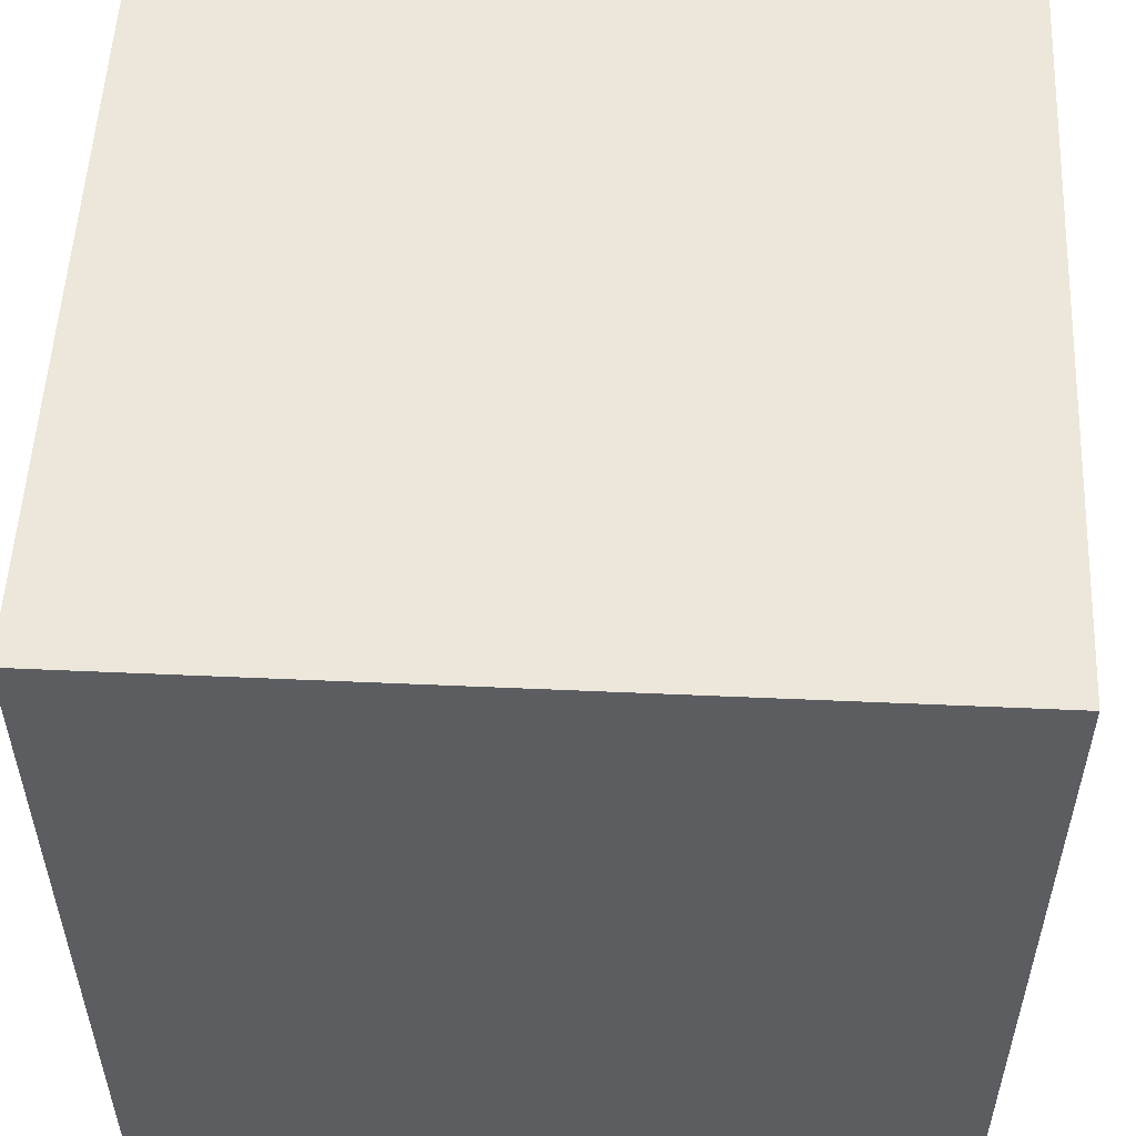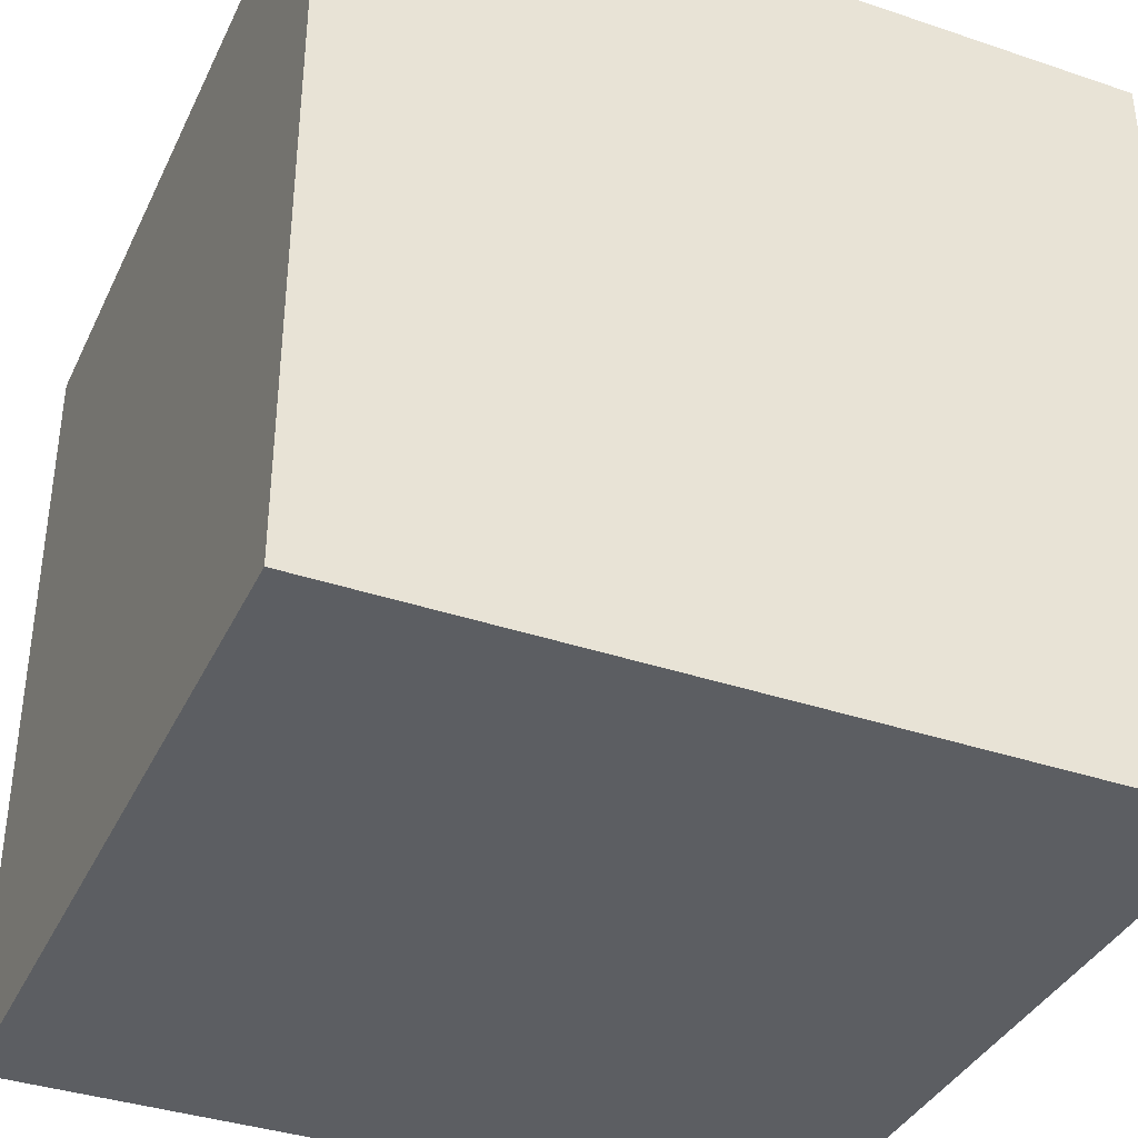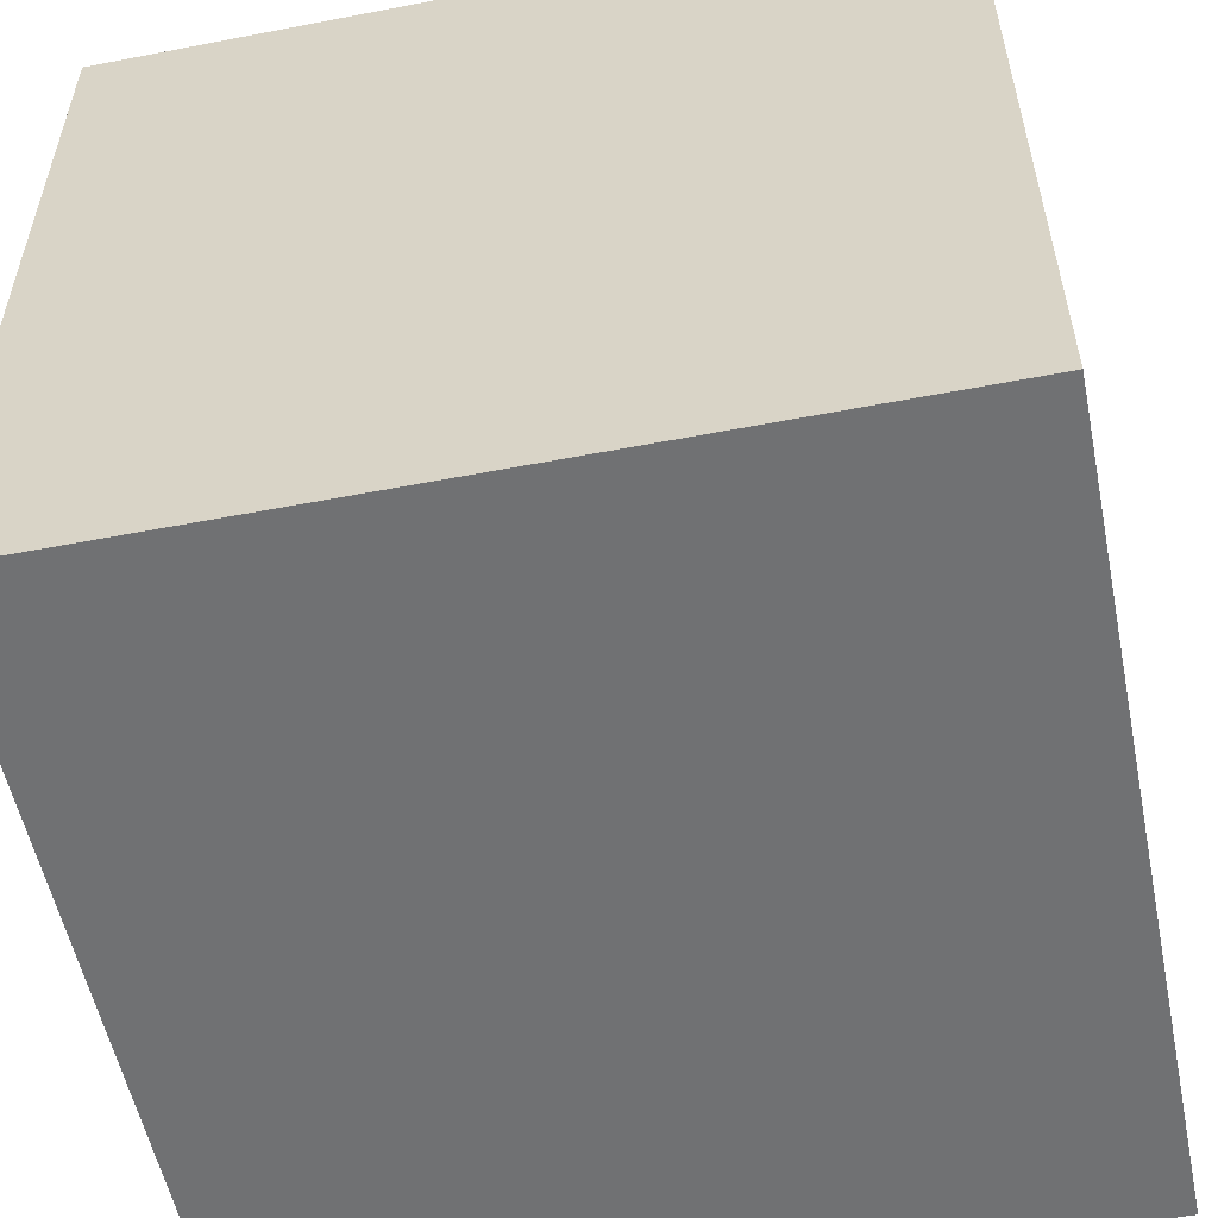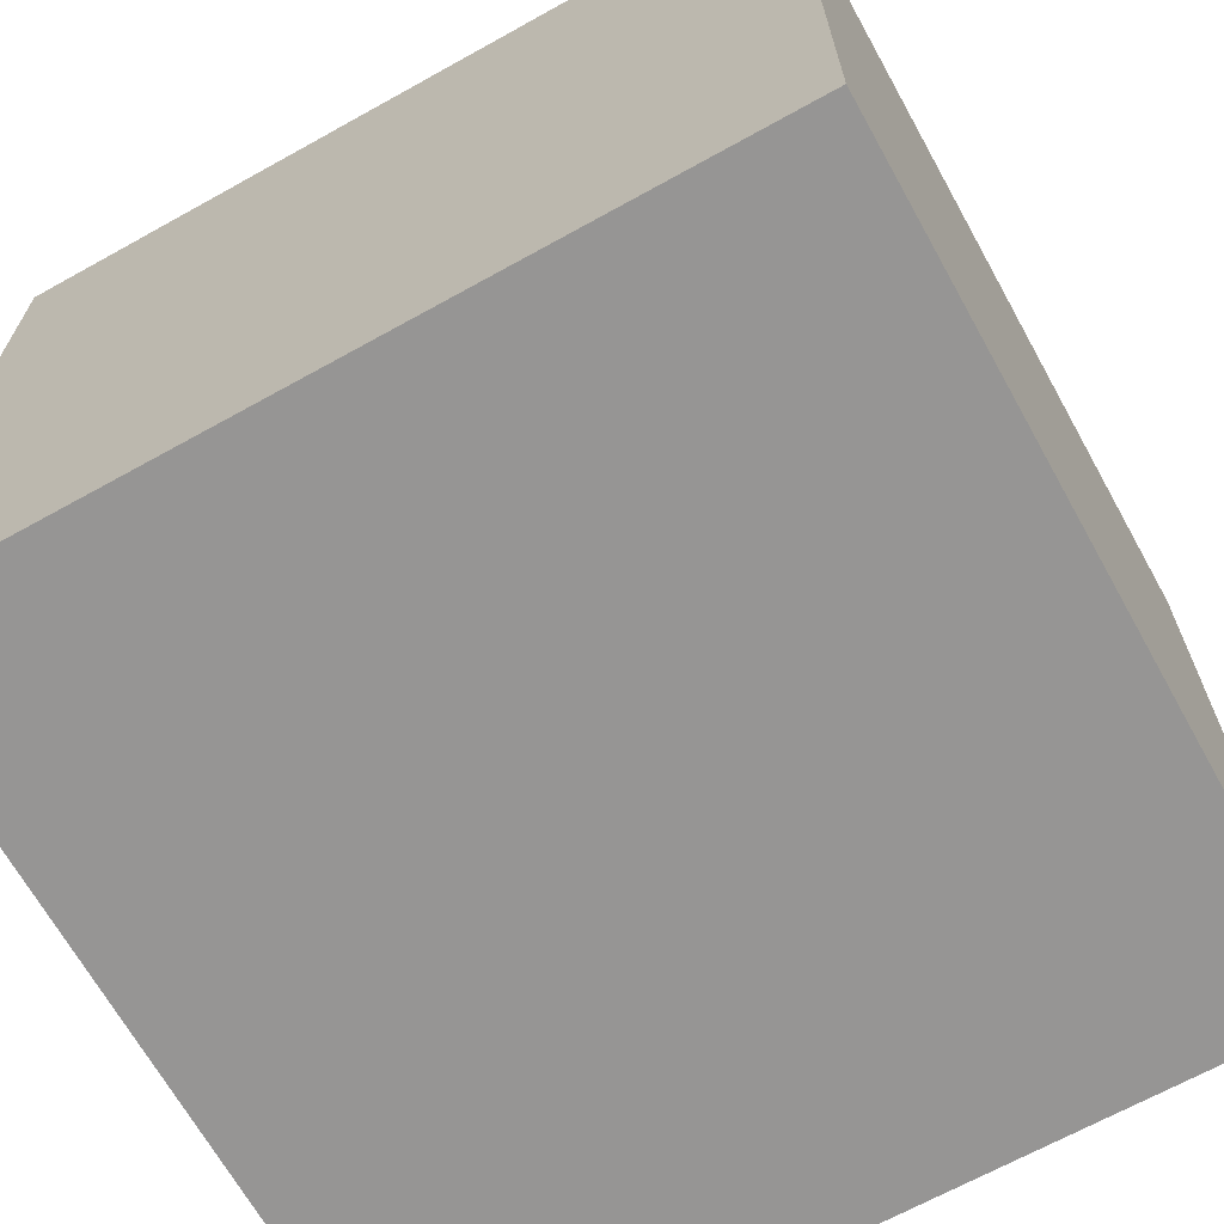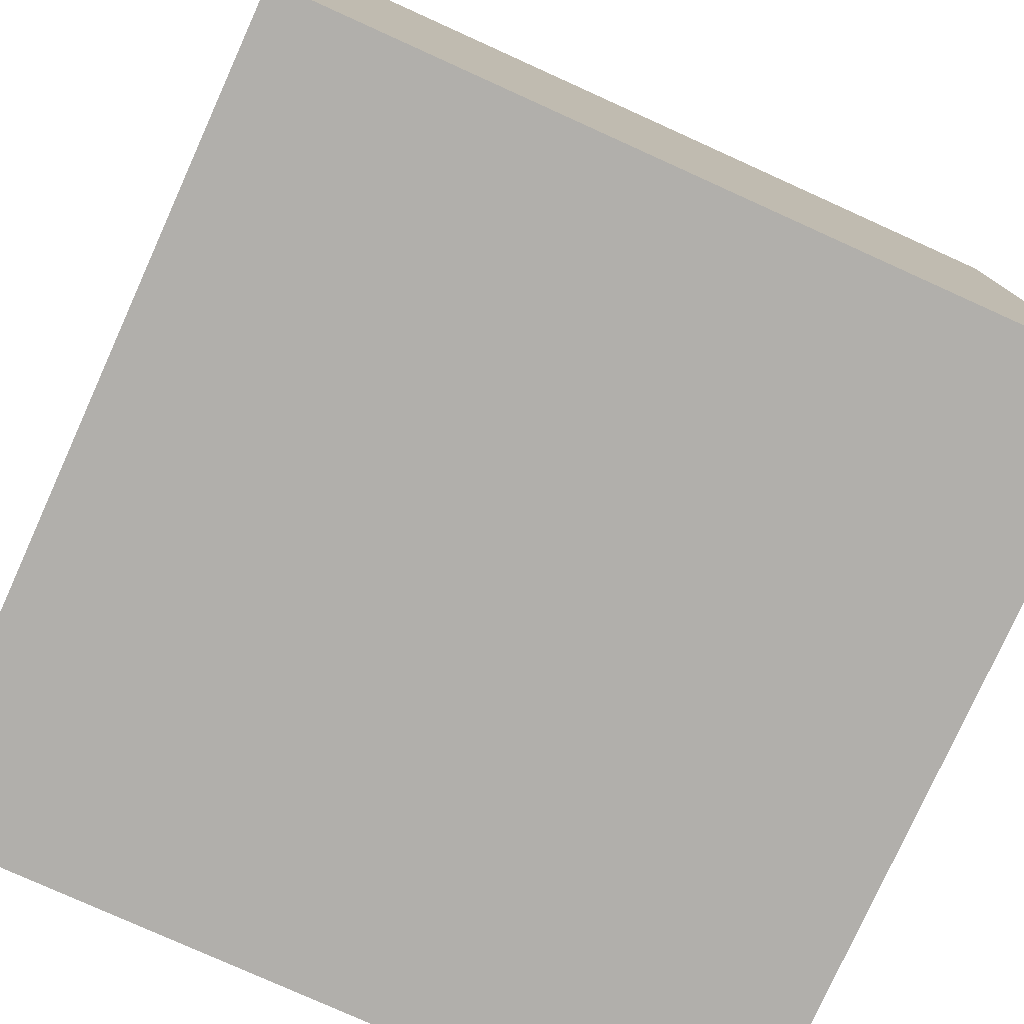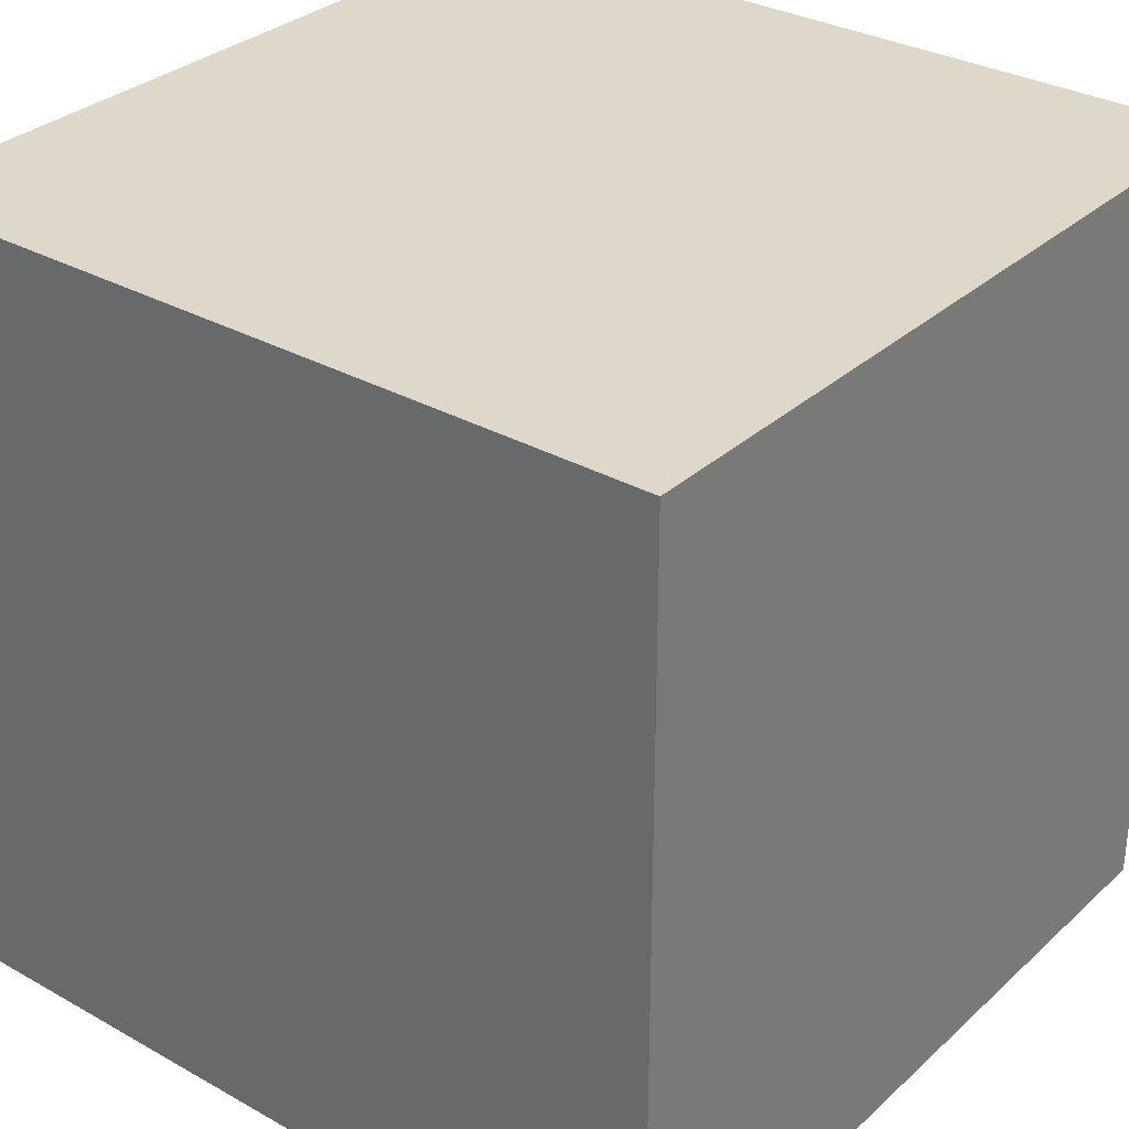
<metadata>
{"format":"obj","ext":"obj","renderer":"f3d","projection":"perspective","resolution":1024,"background":"white","views":[{"elev":53.9,"azim":2.7,"up":"+Z"},{"elev":-37.4,"azim":156.6,"up":"+Z"},{"elev":-55.1,"azim":101.5,"up":"+Y"},{"elev":-67.5,"azim":-60.9,"up":"+Z"},{"elev":-78.2,"azim":-114.3,"up":"+Y"},{"elev":31.6,"azim":128.4,"up":"+Z"}]}
</metadata>
<code>
o Cube
v 1 -1 -1
v 1 -1 1
v -1 -1 1
v -1 -1 -1
v 1 1 -1
v 1 1 1
v -1 1 1
v -1 1 -1
f 1 2 4
f 5 8 6
f 1 5 2
f 2 6 3
f 3 7 4
f 5 1 8
f 2 3 4
f 8 7 6
f 5 6 2
f 6 7 3
f 7 8 4
f 1 4 8

</code>
